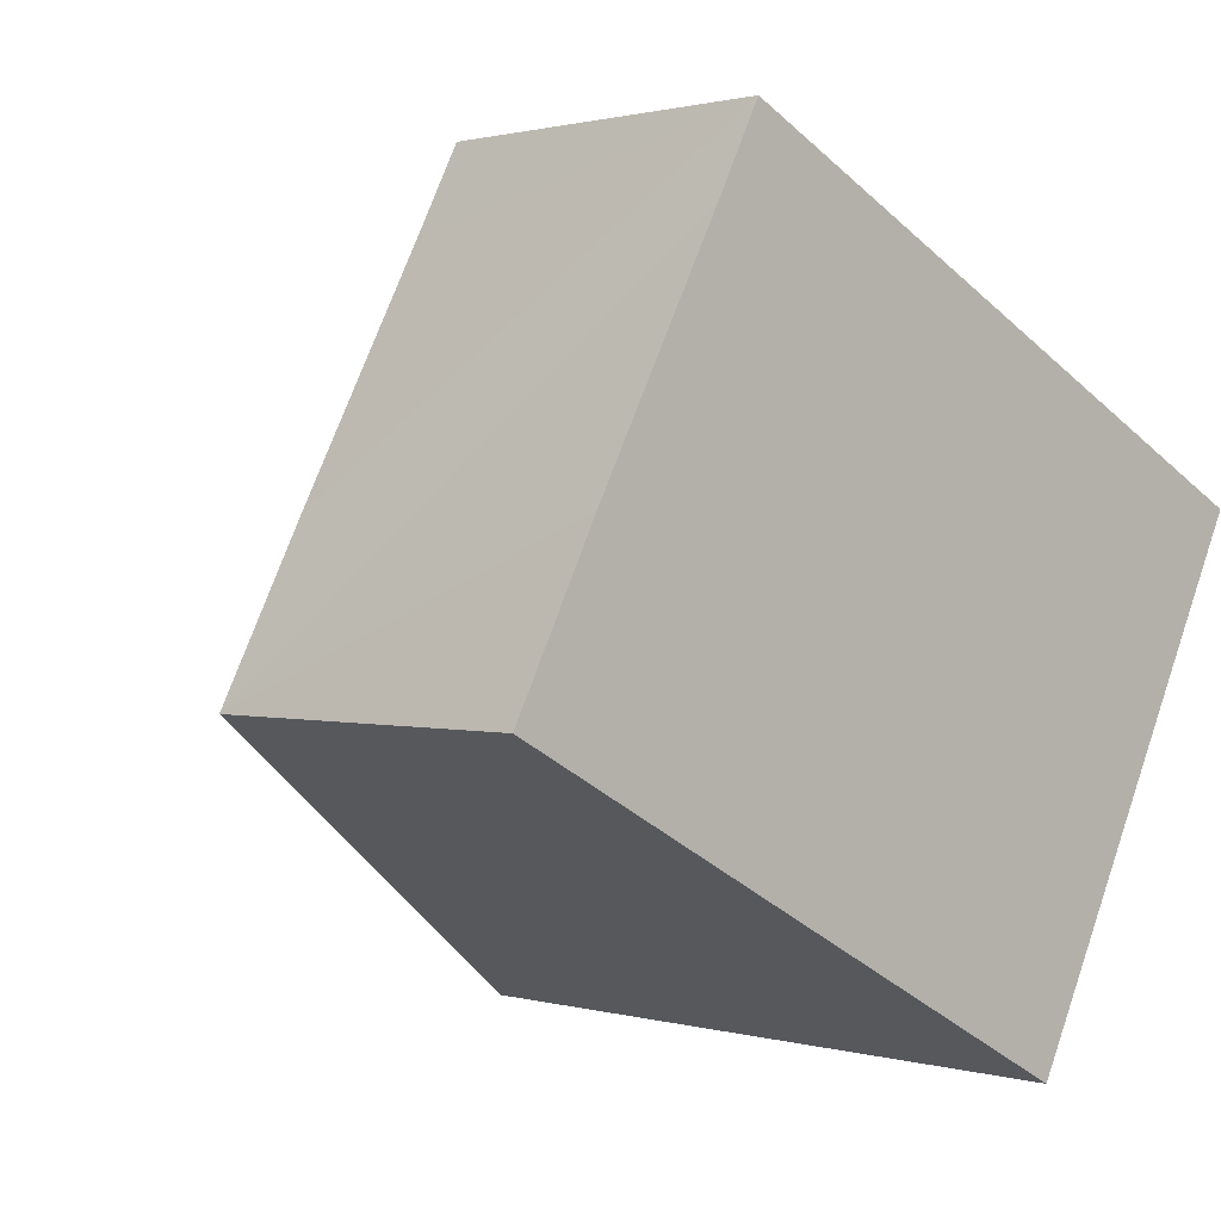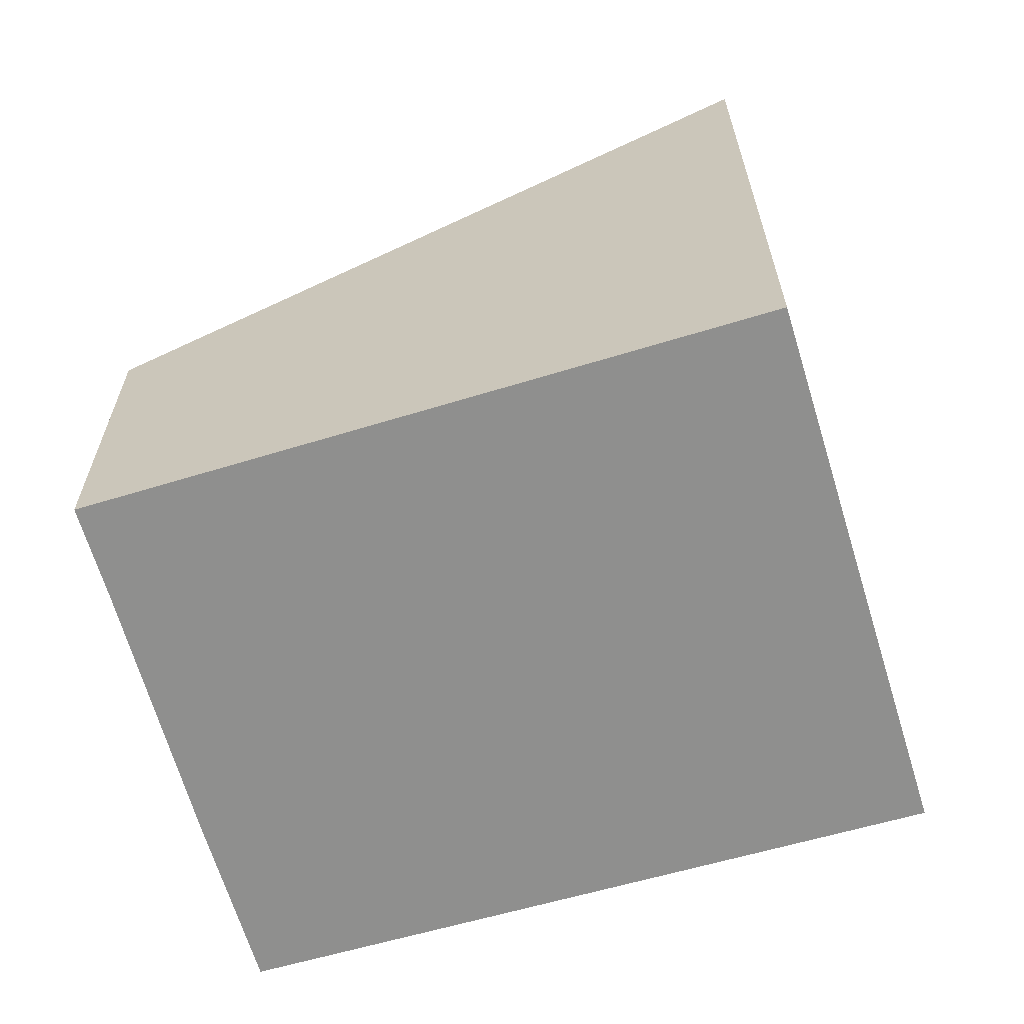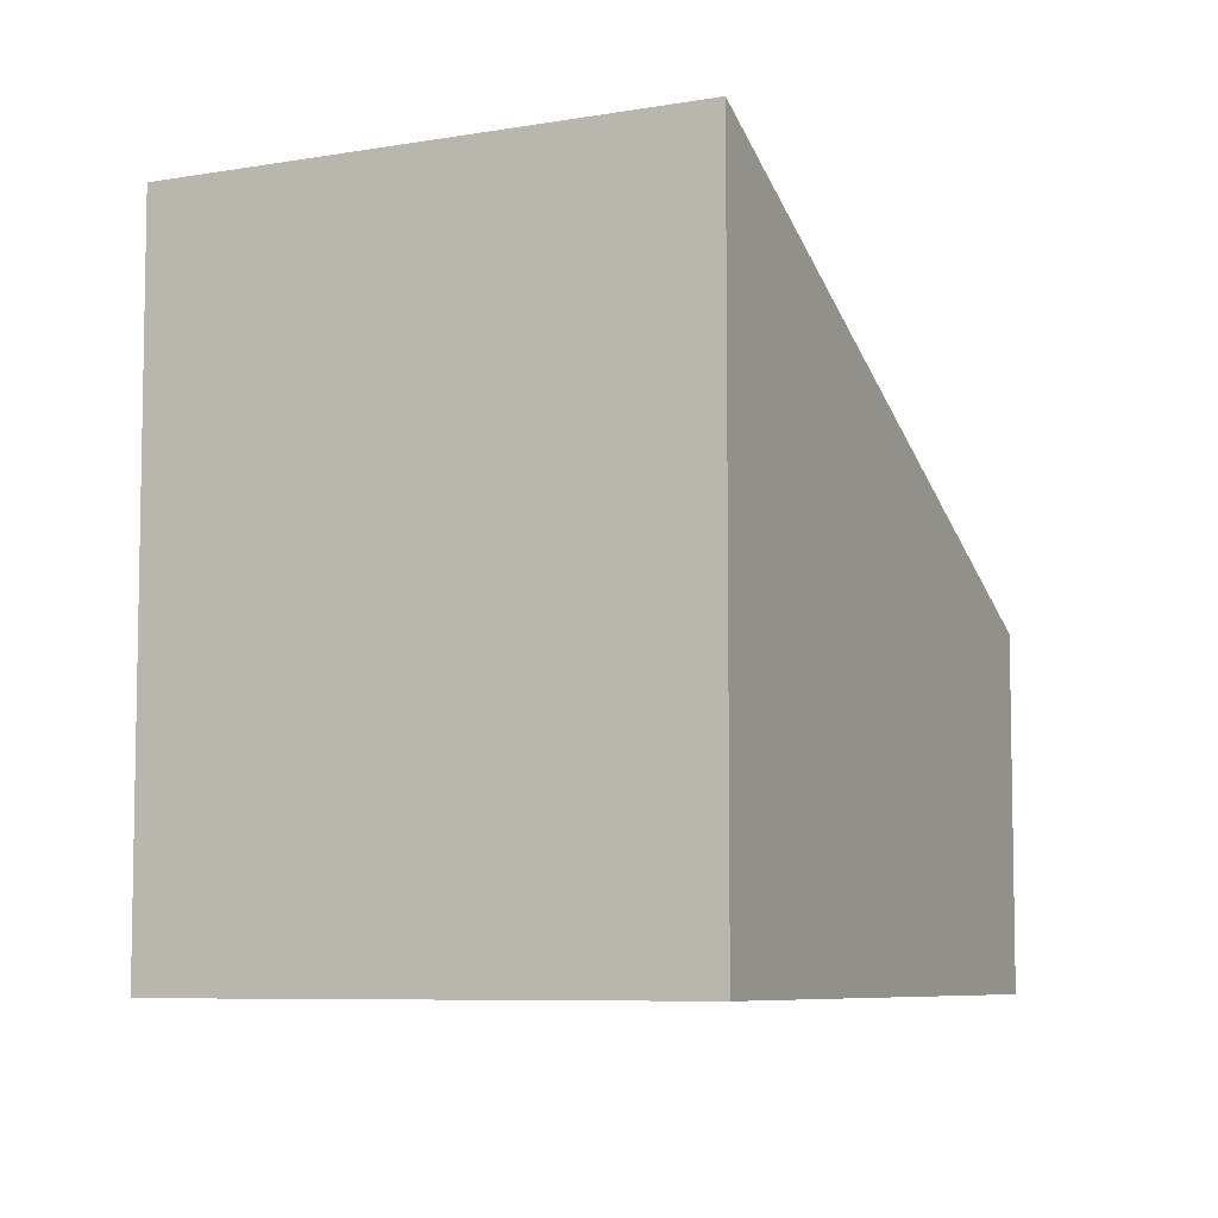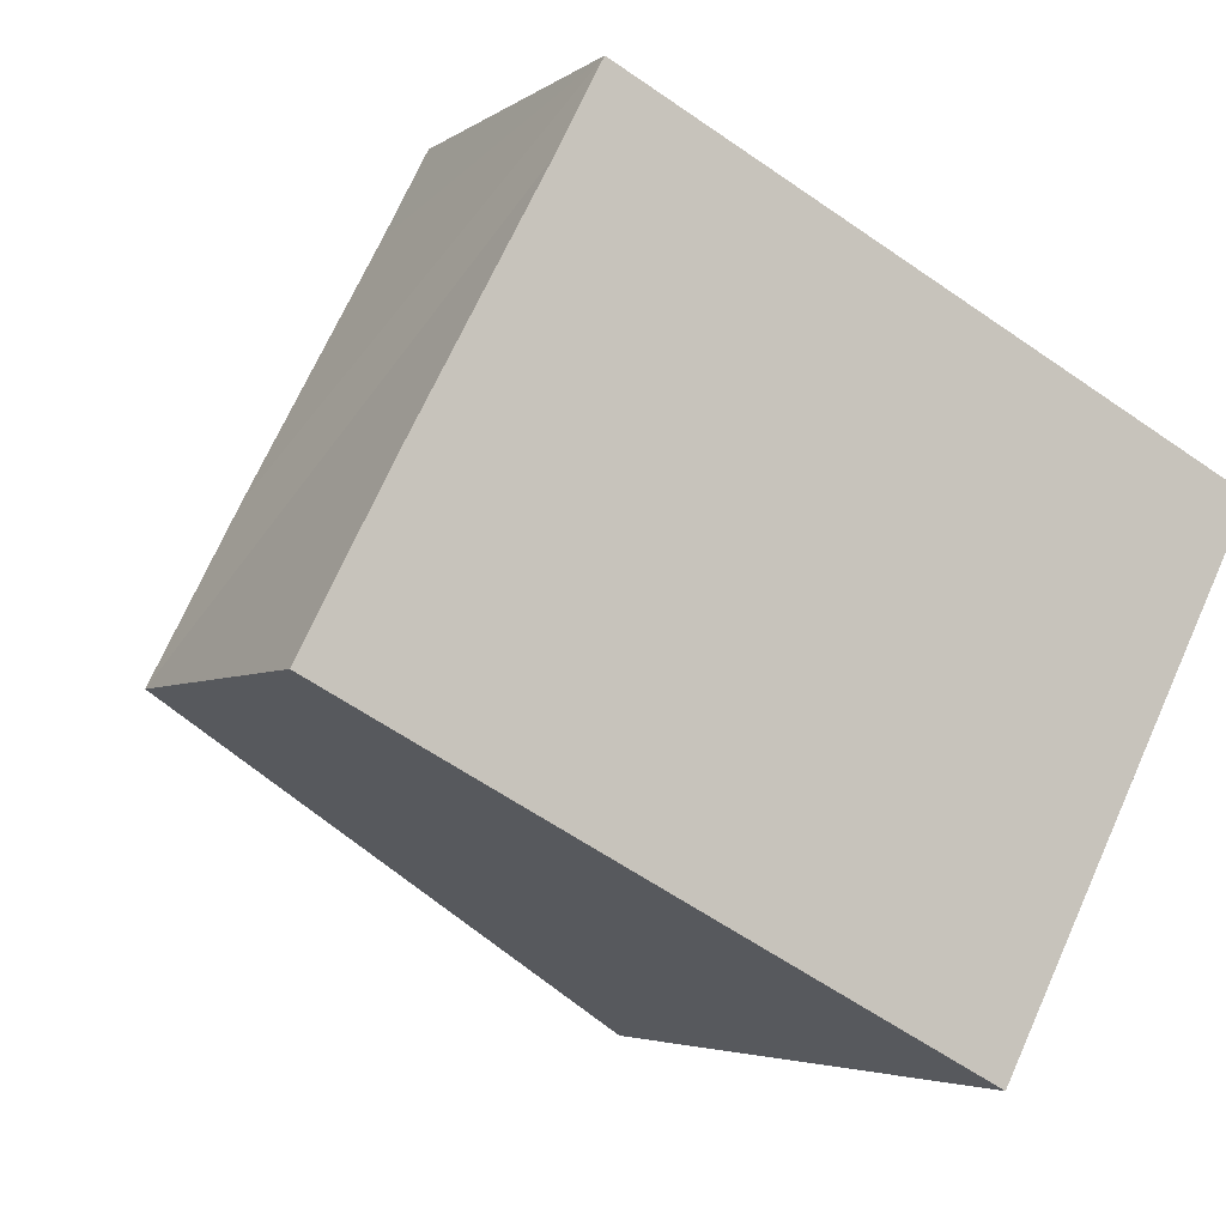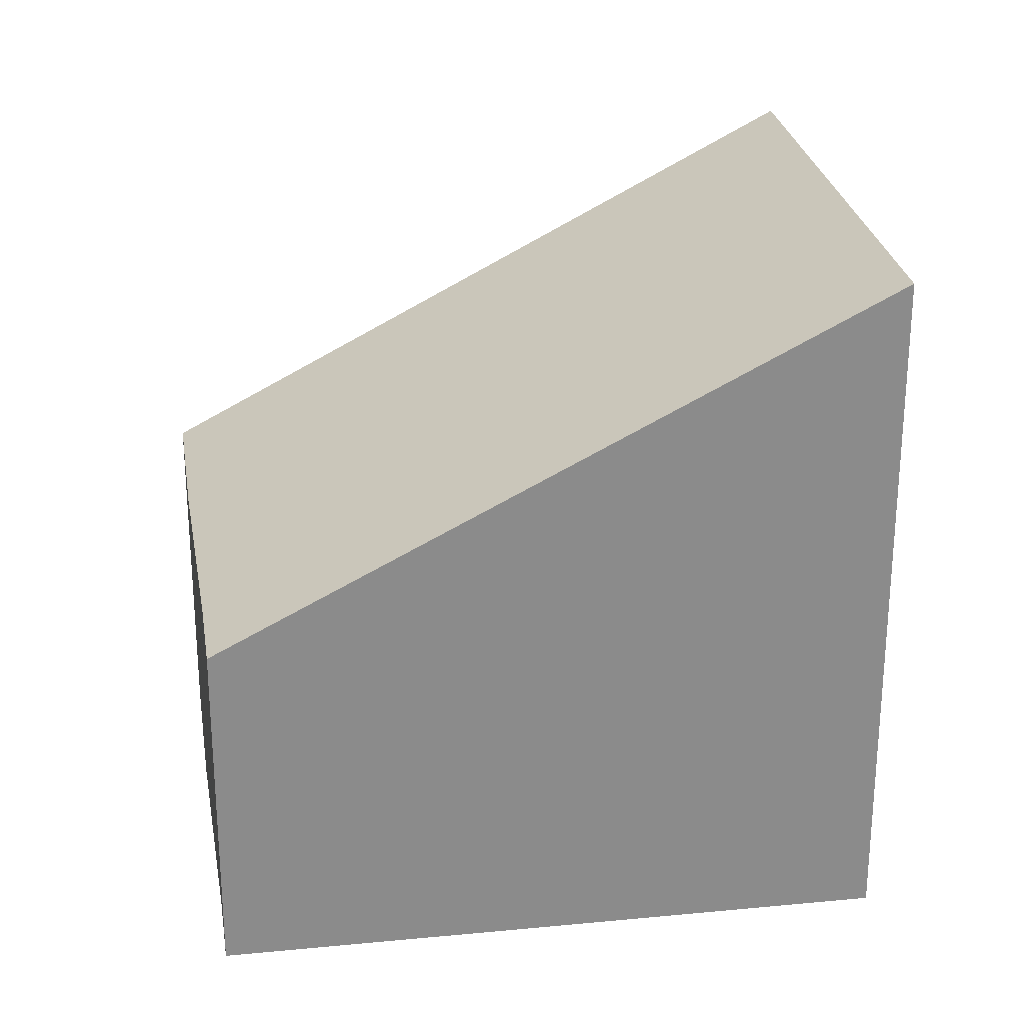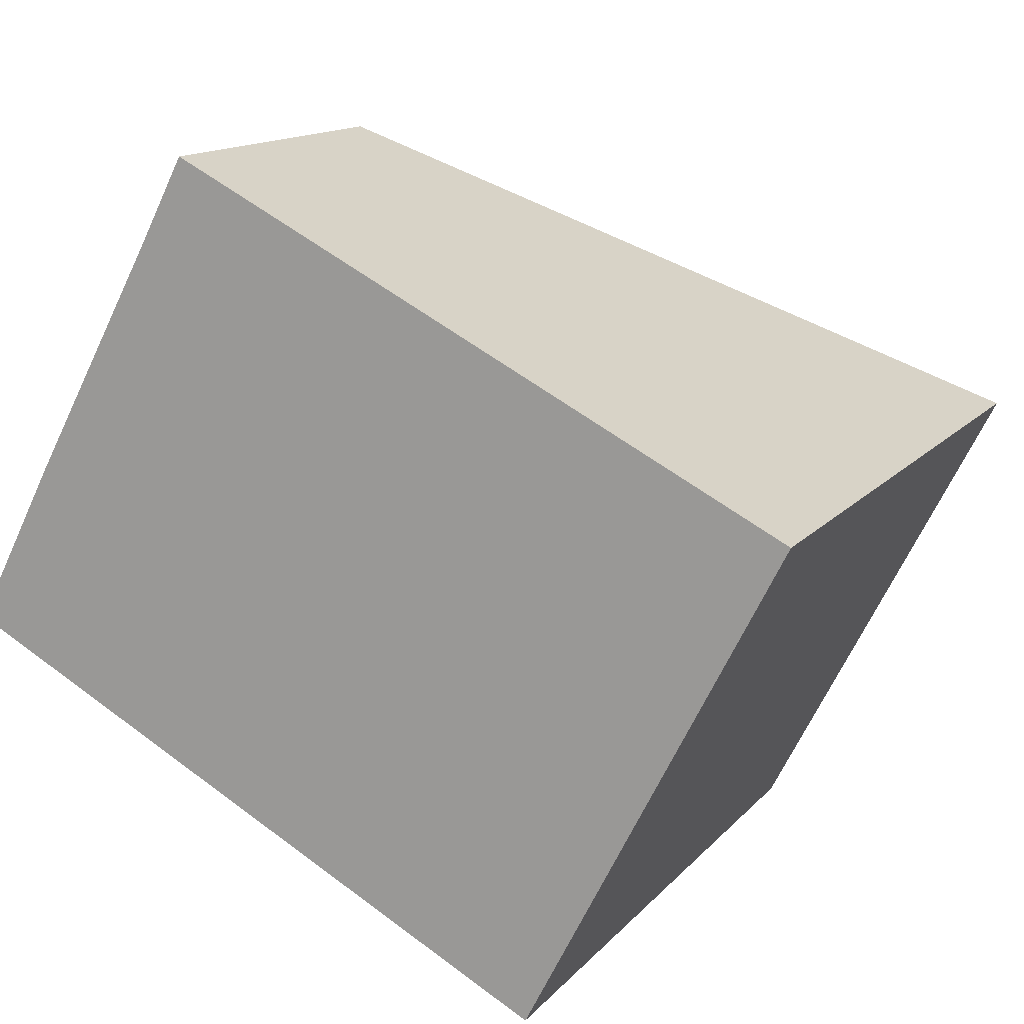
<metadata>
{"format":"obj","ext":"obj","renderer":"f3d","projection":"perspective","resolution":1024,"background":"white","views":[{"elev":1.1,"azim":-43.6,"up":"+Z"},{"elev":-65.2,"azim":44.0,"up":"+Y"},{"elev":-7.1,"azim":144.0,"up":"+Y"},{"elev":-4.1,"azim":-26.0,"up":"+Z"},{"elev":26.5,"azim":18.4,"up":"+Y"},{"elev":13.8,"azim":25.1,"up":"+Z"}]}
</metadata>
<code>
v  7.419 6.06 1.445
v  1.803 3.048 3.408
v  2.171 3.05 4.119
v  0.709 3.023 1.373
v  0 3.02 1.849e-16
v  5.25 6.06 -2.799
v  7.419 -8.848e-17 1.445
v  2.171 -2.522e-16 4.119
v  5.25 1.714e-16 -2.799
v  0 0 0
v  1.803 -2.087e-16 3.408
v  0.709 -8.407e-17 1.373
g defaultobject
f 1 2 3
f 2 1 4
f 4 1 5
f 5 1 6
f 3 7 1
f 7 3 8
f 7 6 1
f 6 7 9
f 9 5 6
f 5 9 10
f 2 8 3
f 8 2 4
f 8 4 11
f 11 4 5
f 11 5 12
f 12 5 10
f 8 9 7
f 9 8 11
f 9 11 10
f 10 11 12

</code>
